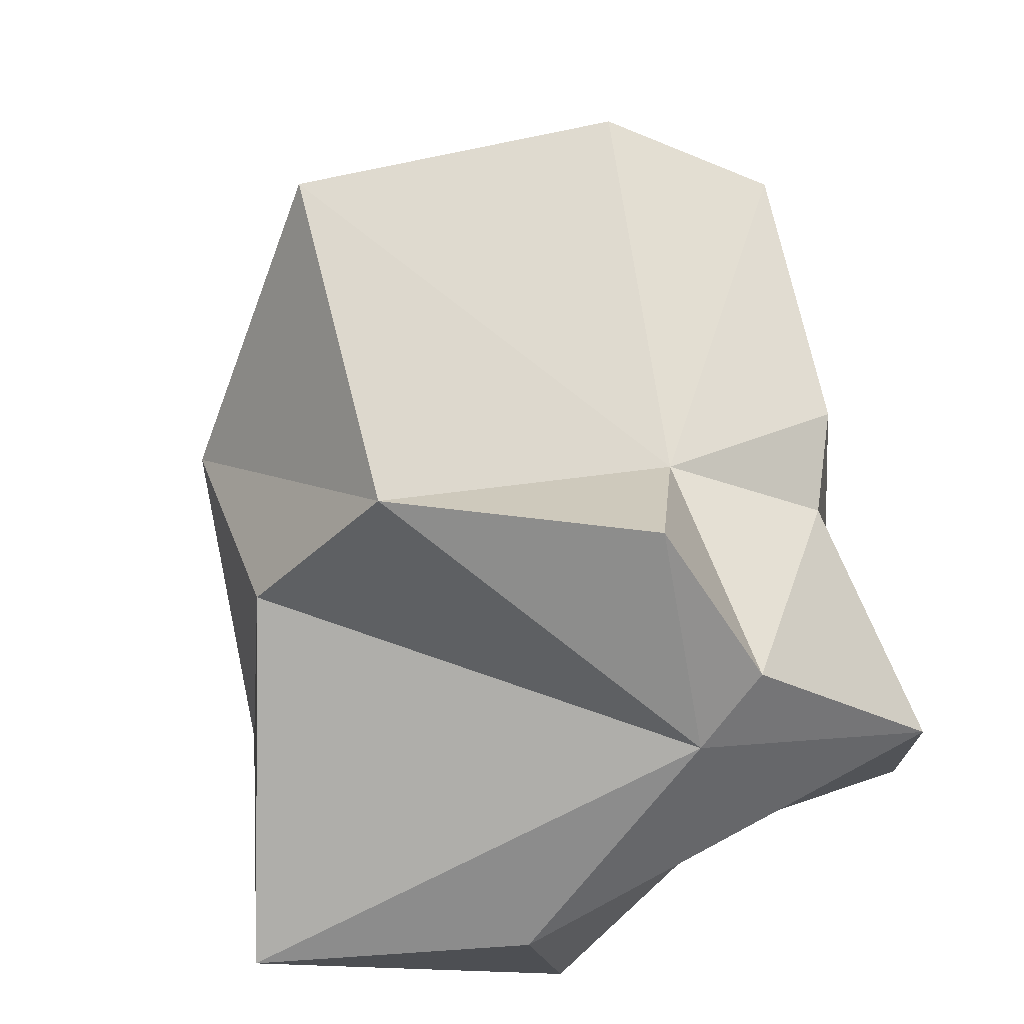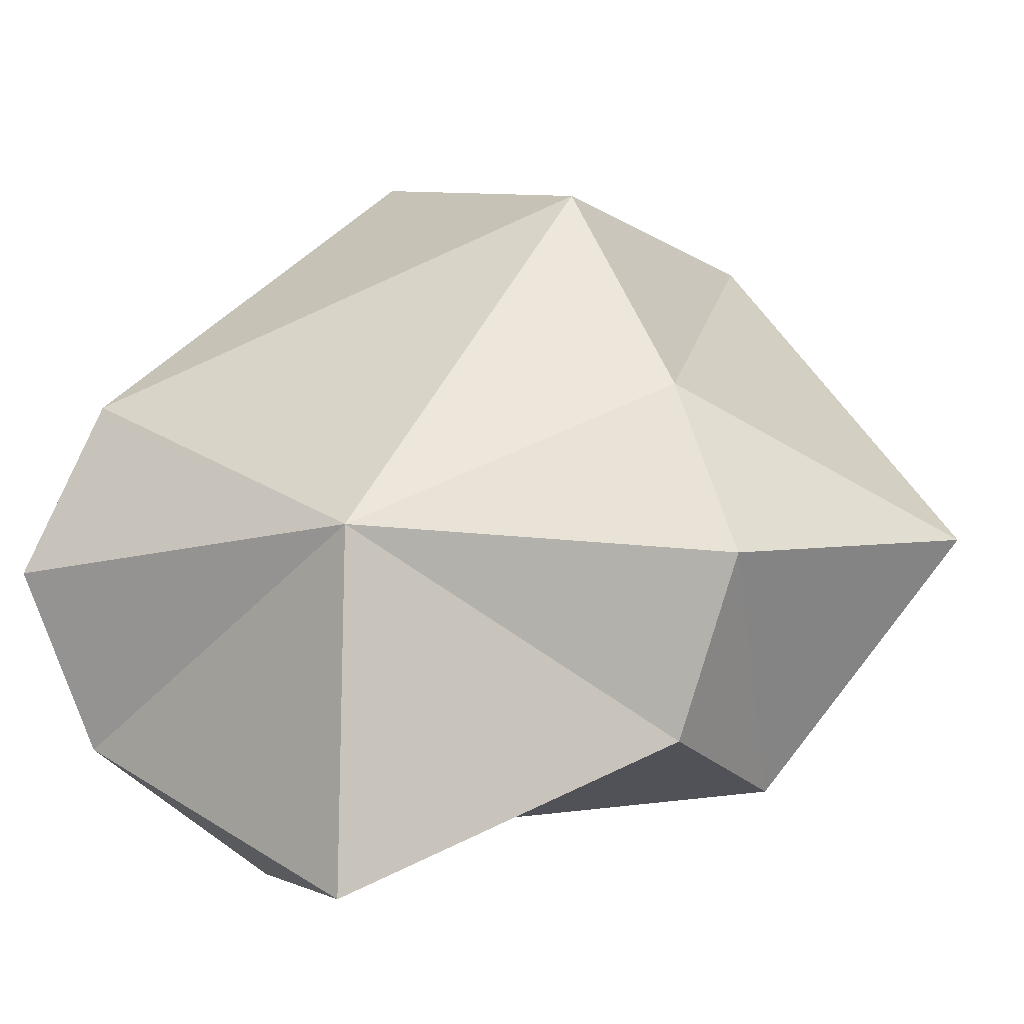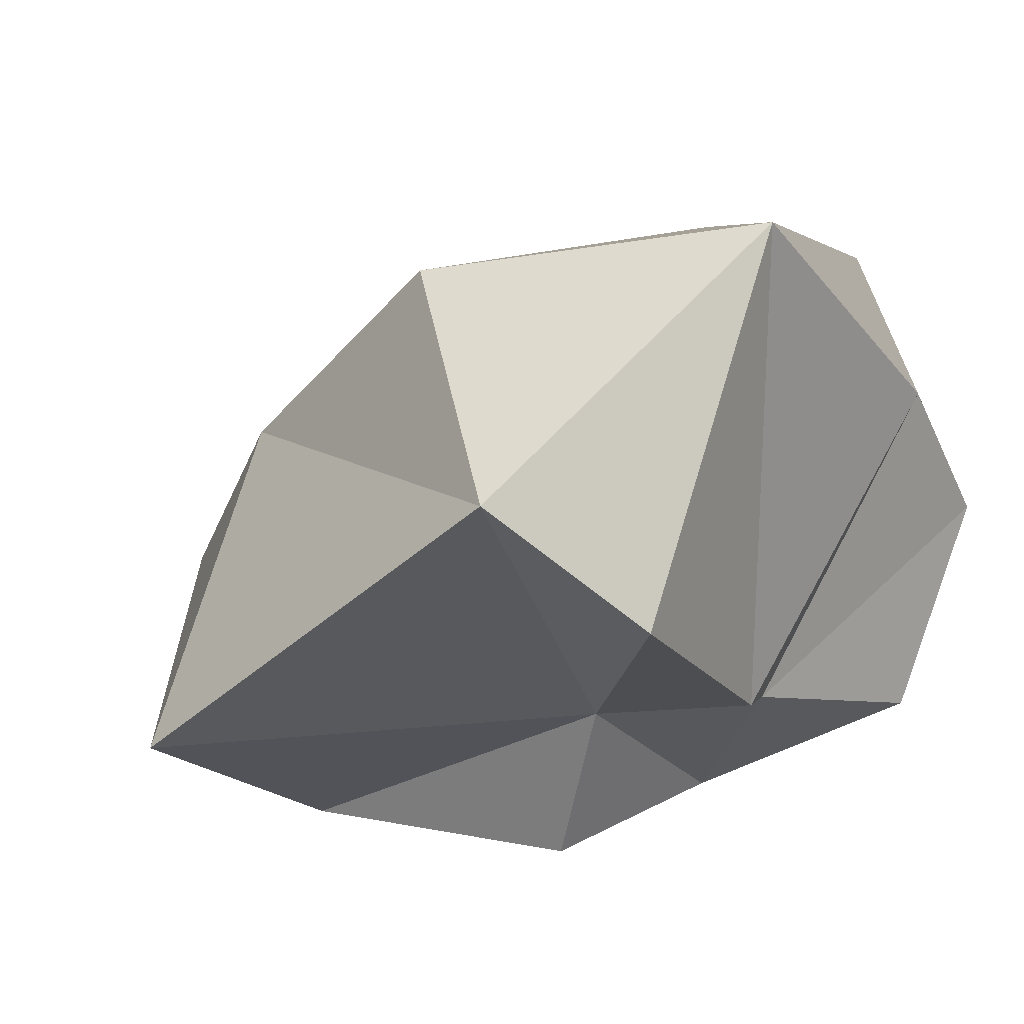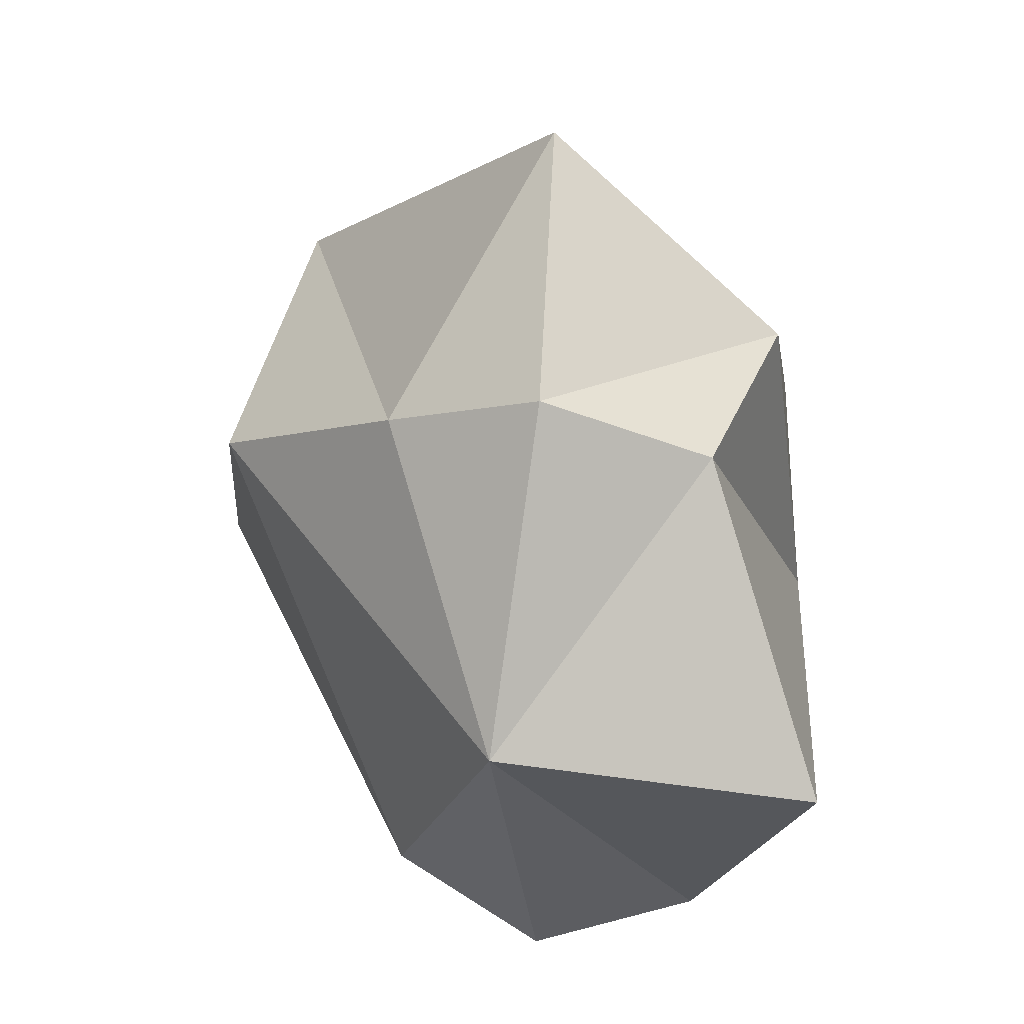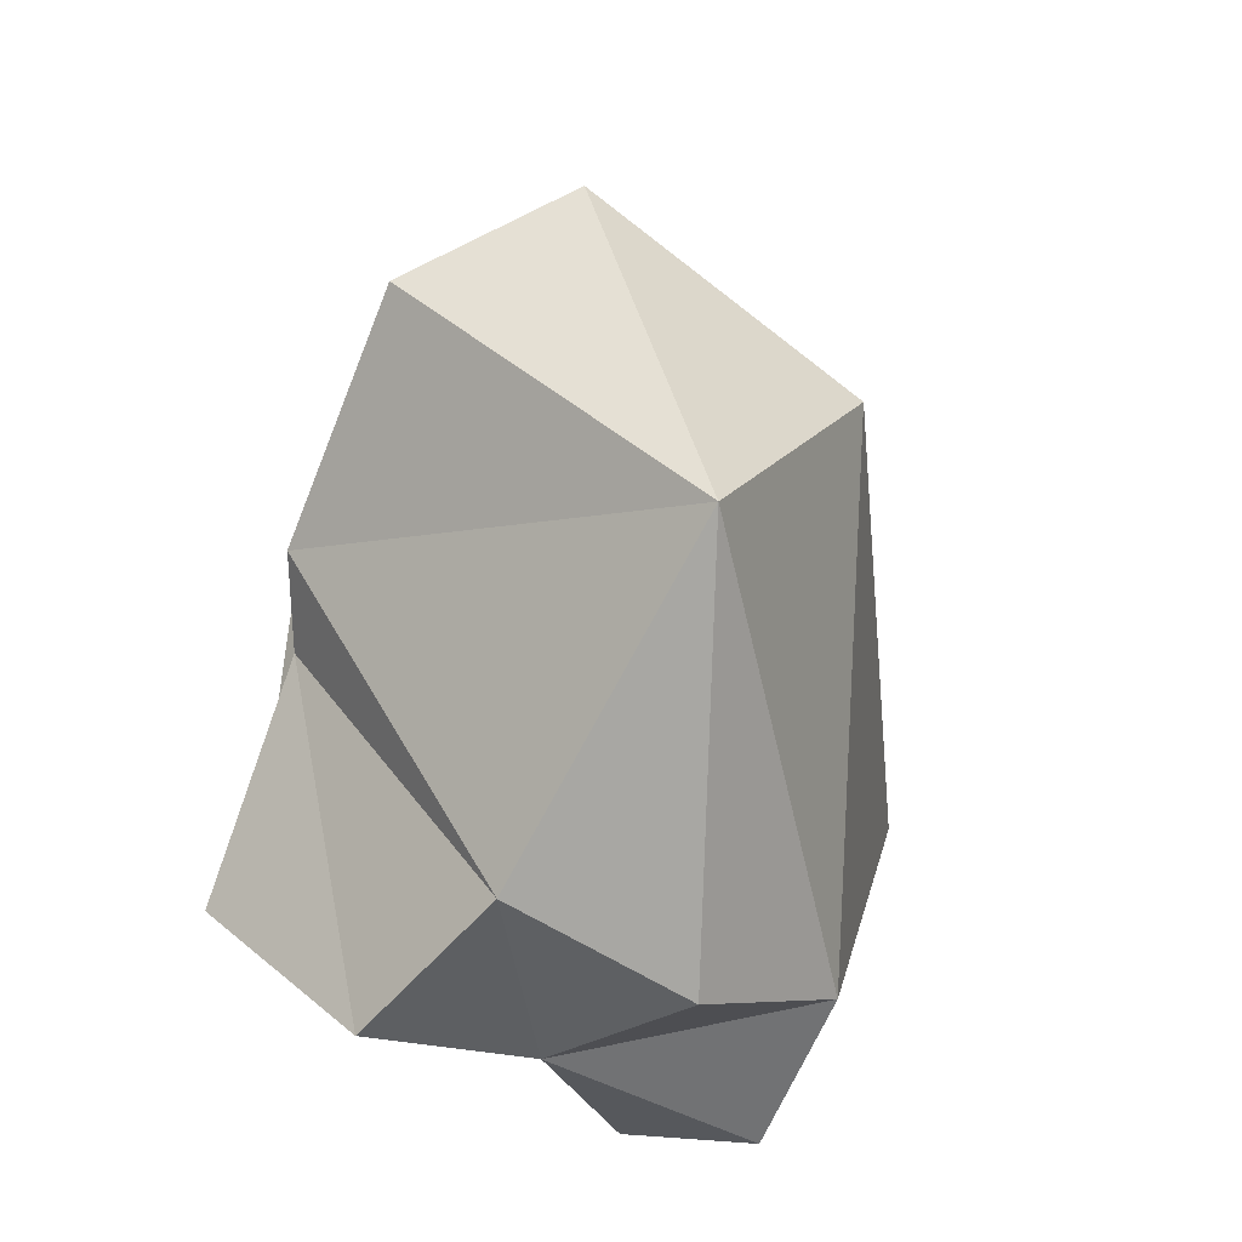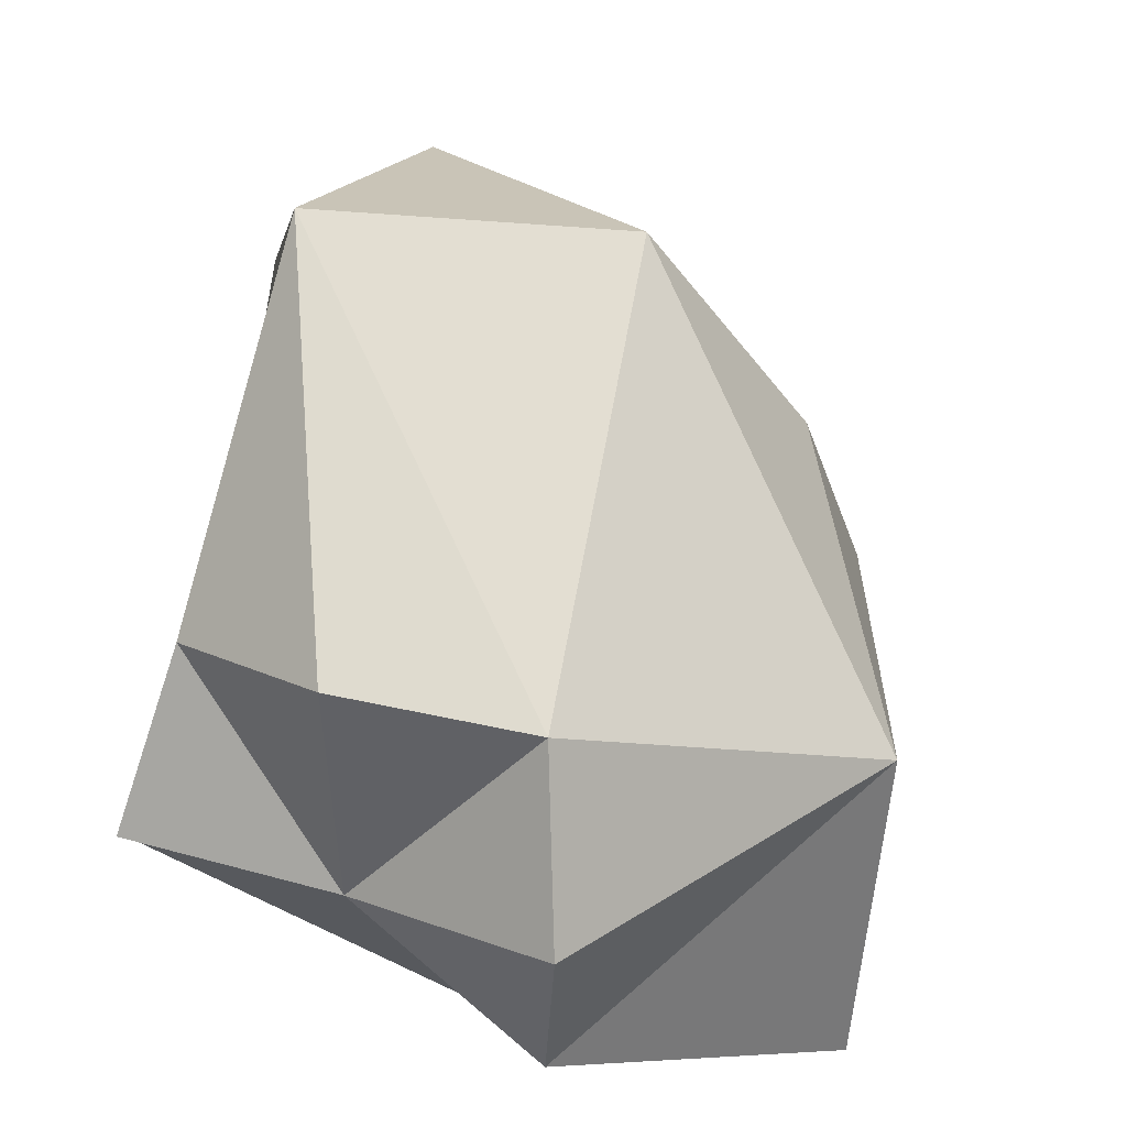
<metadata>
{"format":"obj","ext":"obj","renderer":"f3d","projection":"perspective","resolution":1024,"background":"white","views":[{"elev":-53.5,"azim":-150.4,"up":"+Z"},{"elev":-9.4,"azim":101.4,"up":"+Z"},{"elev":43.6,"azim":-126.0,"up":"+Z"},{"elev":30.4,"azim":104.1,"up":"+Y"},{"elev":-33.6,"azim":-33.0,"up":"+Y"},{"elev":31.2,"azim":24.8,"up":"+Z"}]}
</metadata>
<code>
o Cube
v -8.791 -14.85 8.625
v -18.12 10.6 13.87
v -14.93 -10.23 -7.047
v -10.36 9.451 -10.09
v 8.764 -14.81 8.732
v 8.813 14.75 8.742
v 8.597 -14.88 -8.767
v 8.722 14.77 -8.81
v -10.56 -18.11 -0.04386
v -17 2.923 3.143
v -9.797 6.926 -1.353
v -10.67 0.05107 -10.7
v 5.903 -6.586 -14.93
v -0.06931 17.95 -10.74
v 17.46 0.2585 -16.41
v 10.57 -18.11 0.004143
v 10.72 17.99 -0.02363
v 2.827 8.59 20.31
v 0.02708 -18.13 10.5
v -11.53 15.26 19.34
v -14.71 0.02343 -0.1529
v -6.459 -1.547 -12.07
v 18.81 0.7967 0.6204
v -8.29 -3.888 24.49
v -0.4183 -16.09 -1.4
v -1.144 27.93 2.076
f 24 1 19
f 7 23 16
f 25 1 9
f 11 20 26
f 11 14 4
f 15 13 22
f 23 6 18
f 3 22 13
f 1 21 9
f 23 5 16
f 5 24 19
f 20 18 6
f 24 2 10
f 14 17 8
f 4 22 12
f 21 3 9
f 25 5 19
f 11 12 21
f 26 6 17
f 11 10 2
f 8 23 15
f 22 8 15
f 3 25 9
f 7 25 13
f 24 10 1
f 7 15 23
f 25 19 1
f 11 2 20
f 11 26 14
f 15 7 13
f 23 17 6
f 3 12 22
f 1 10 21
f 23 18 5
f 5 18 24
f 20 24 18
f 24 20 2
f 14 26 17
f 4 14 22
f 21 12 3
f 25 16 5
f 11 4 12
f 26 20 6
f 11 21 10
f 8 17 23
f 22 14 8
f 3 13 25
f 7 16 25

</code>
